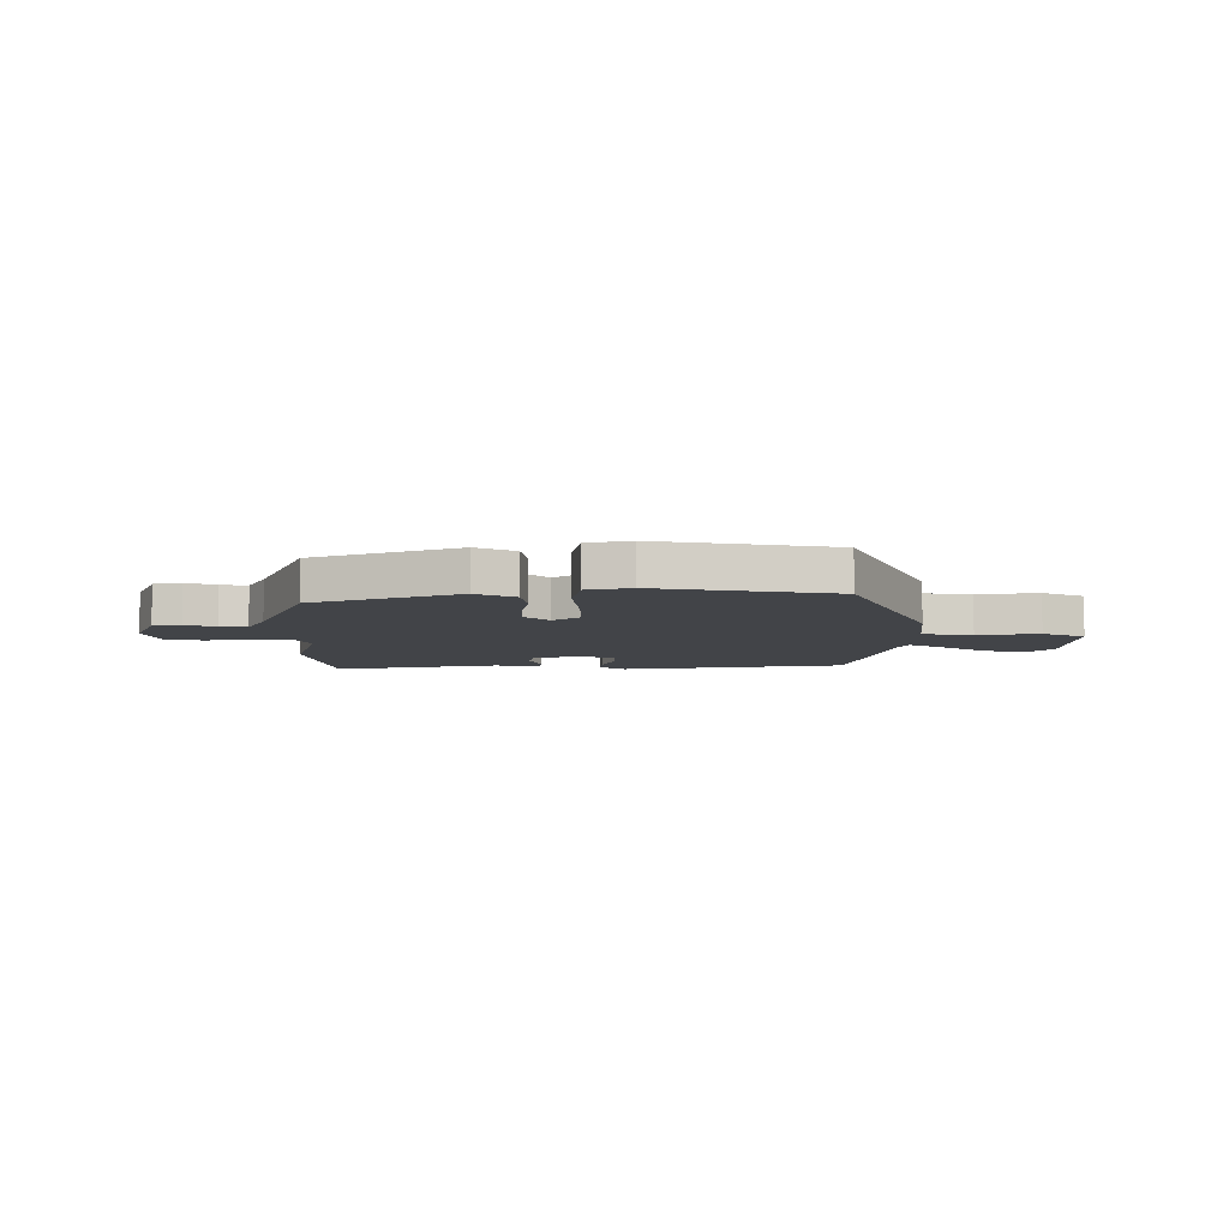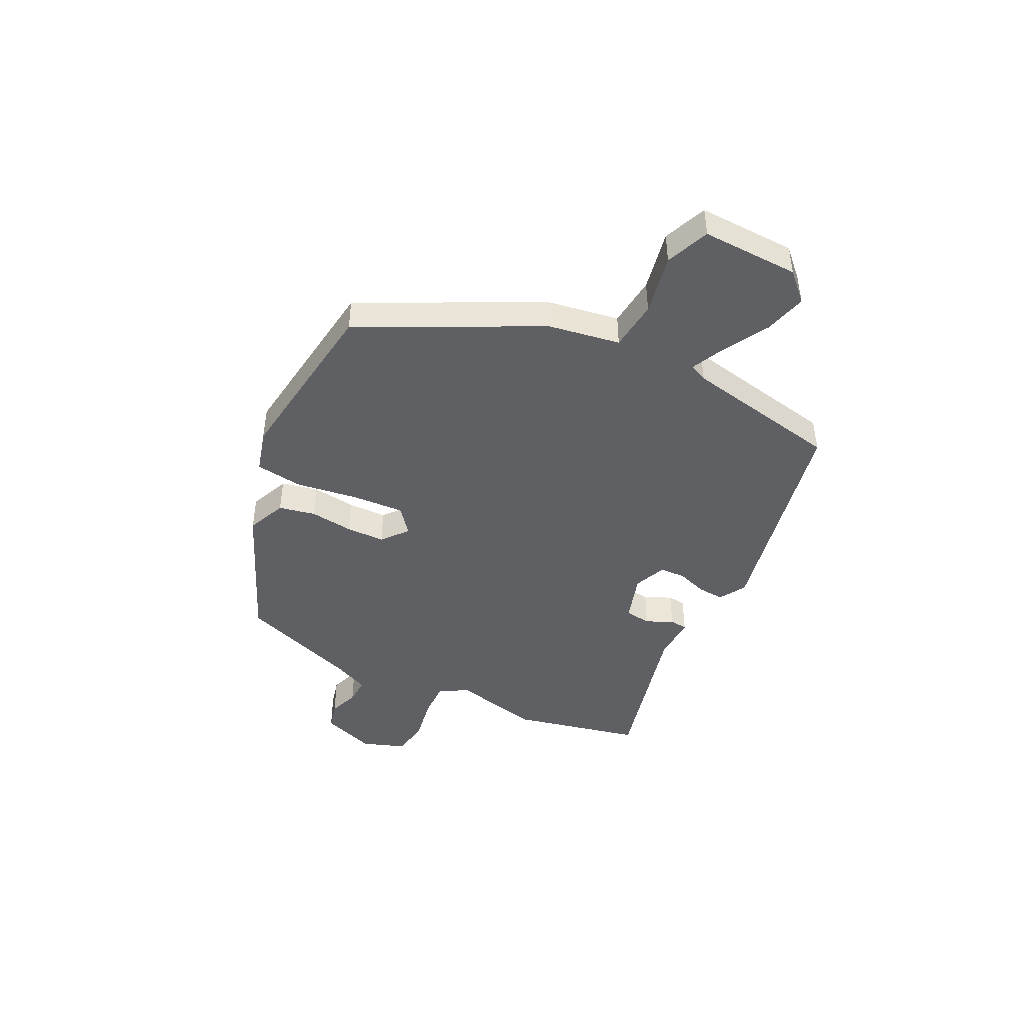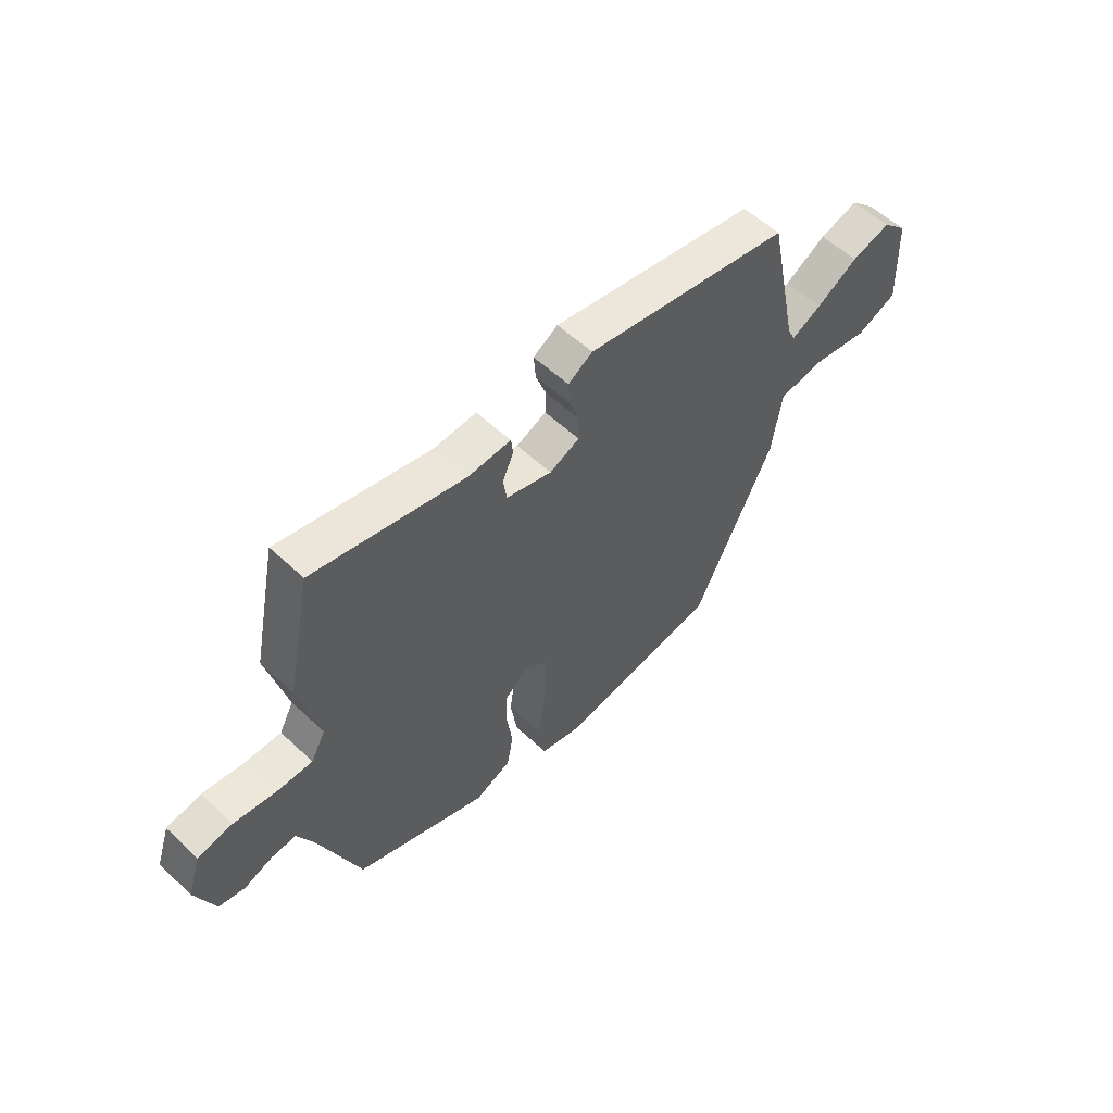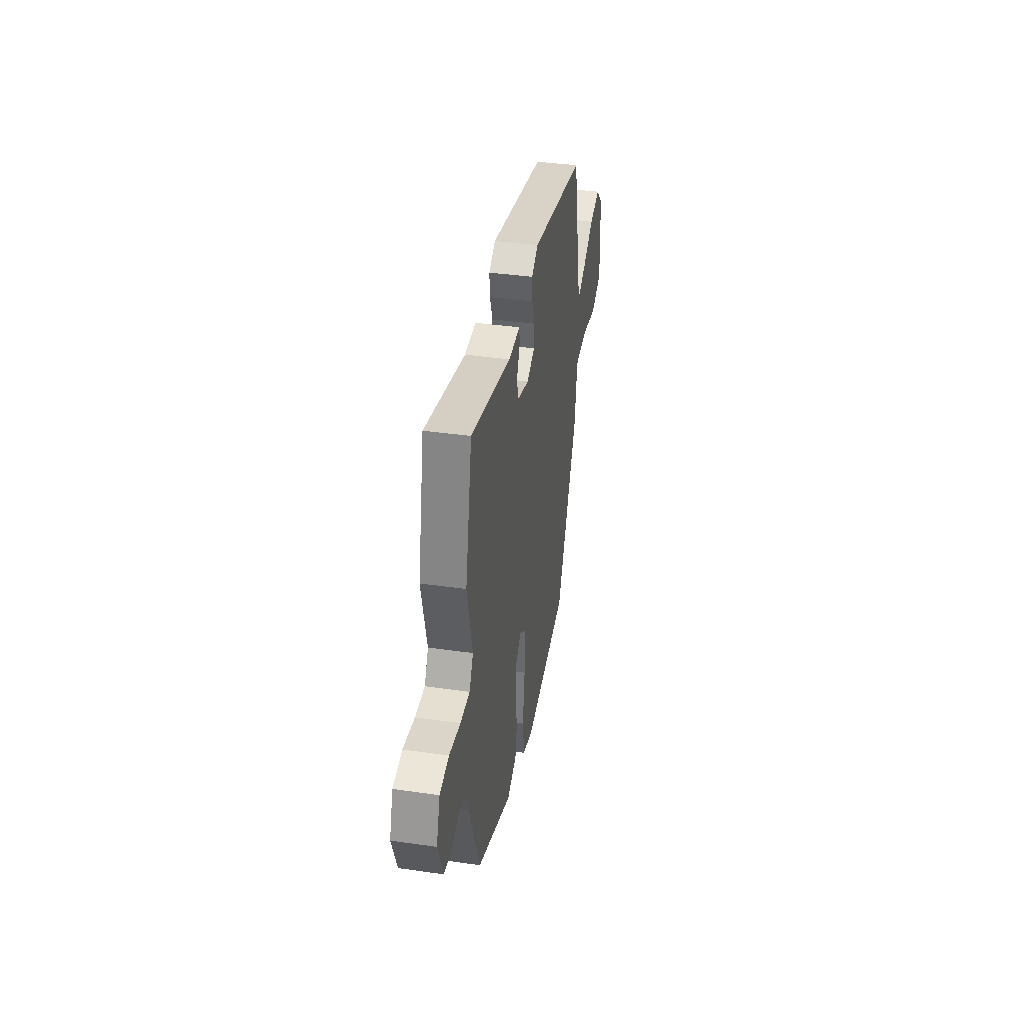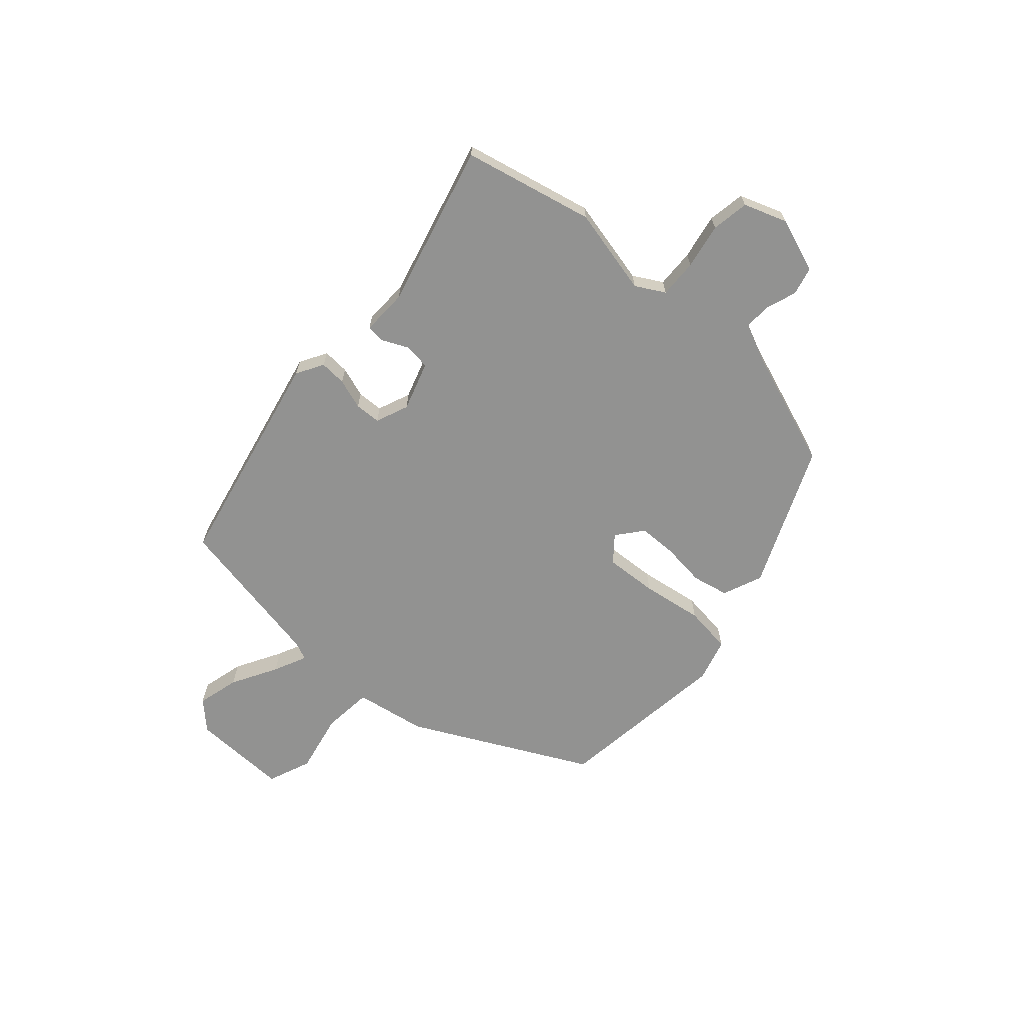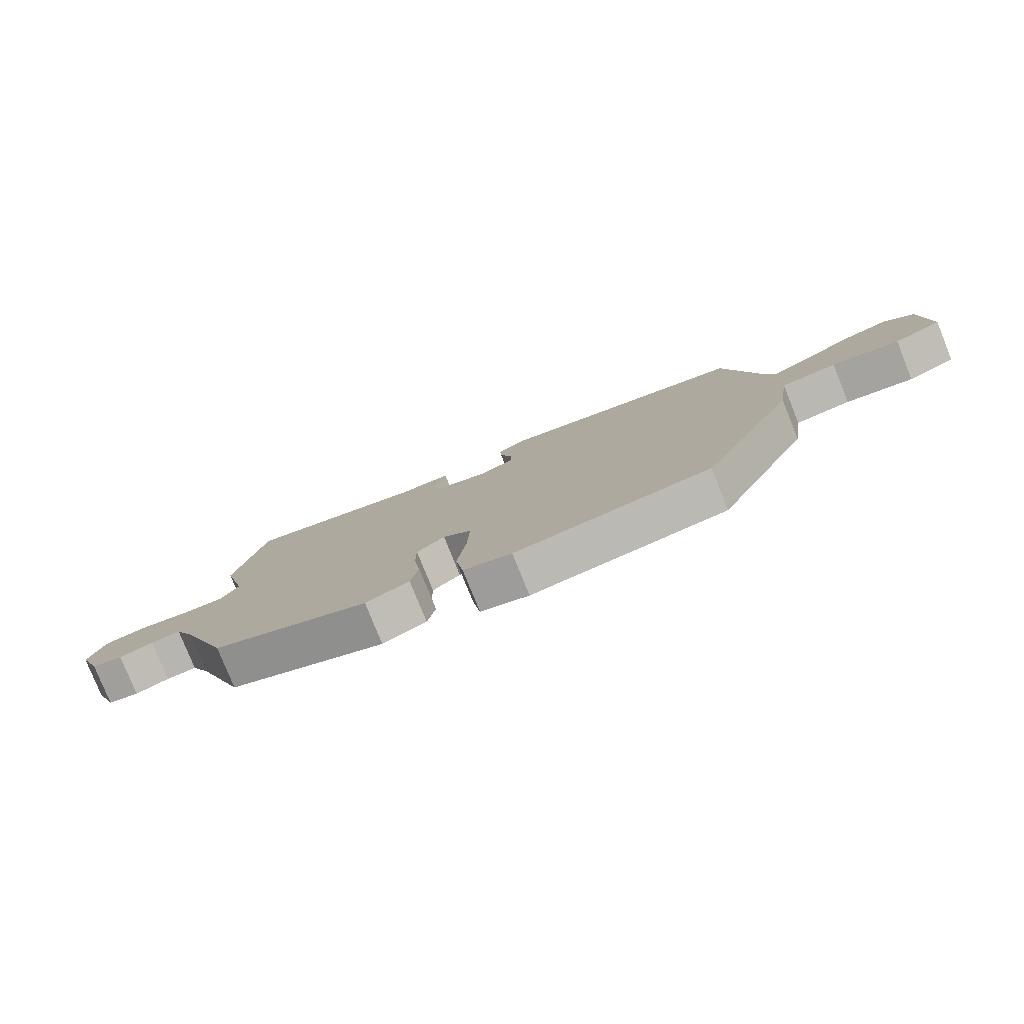
<metadata>
{"format":"obj","ext":"obj","renderer":"f3d","projection":"perspective","resolution":1024,"background":"white","views":[{"elev":-7.8,"azim":178.1,"up":"+Y"},{"elev":-44.5,"azim":-115.4,"up":"+Y"},{"elev":56.4,"azim":134.3,"up":"+Z"},{"elev":38.2,"azim":100.3,"up":"+Z"},{"elev":-66.3,"azim":49.5,"up":"+Y"},{"elev":-79.4,"azim":-158.0,"up":"+Z"}]}
</metadata>
<code>
v 0.488 0.07 0.558
v 0.538 0.07 0.317
v 0.498 0.07 0.156
v 0.527 0.07 0.102
v 0.598 0.07 0.103
v 0.682 0.07 0.117
v 0.751 0.07 0.104
v 0.778 0.07 0.024
v 0.74 0.07 -0.076
v 0.688 0.07 -0.088
v 0.632 0.07 -0.067
v 0.582 0.07 -0.064
v 0.549 0.07 -0.134
v 0.467 0.07 -0.35
v 0.203 0.07 -0.457
v 0.13 0.07 -0.425
v 0.117 0.07 -0.357
v 0.128 0.07 -0.277
v 0.128 0.07 -0.205
v 0.081 0.07 -0.165
v 0.033 0.07 -0.203
v 0.037 0.07 -0.3
v 0.052 0.07 -0.414
v 0.039 0.07 -0.502
v -0.042 0.07 -0.523
v -0.368 0.07 -0.475
v -0.527 0.07 -0.144
v -0.547 0.07 -0.011
v -0.64 0.07 0
v -0.753 0.07 -0.021
v -0.833 0.07 0.013
v -0.825 0.07 0.193
v -0.775 0.07 0.242
v -0.697 0.07 0.22
v -0.614 0.07 0.171
v -0.553 0.07 0.141
v -0.538 0.07 0.174
v -0.477 0.07 0.463
v -0.065 0.07 0.542
v -0.016 0.07 0.512
v -0.02 0.07 0.463
v -0.04 0.07 0.407
v -0.039 0.07 0.359
v 0.021 0.07 0.333
v 0.112 0.07 0.36
v 0.119 0.07 0.408
v 0.097 0.07 0.458
v 0.101 0.07 0.491
v 0.186 0.07 0.487
v 0.488 0 0.558
v 0.538 0 0.317
v 0.498 0 0.156
v 0.527 0 0.102
v 0.598 0 0.103
v 0.682 0 0.117
v 0.751 0 0.104
v 0.778 0 0.024
v 0.74 0 -0.076
v 0.688 0 -0.088
v 0.632 0 -0.067
v 0.582 0 -0.064
v 0.549 0 -0.134
v 0.467 0 -0.35
v 0.203 0 -0.457
v 0.13 0 -0.425
v 0.117 0 -0.357
v 0.128 0 -0.277
v 0.128 0 -0.205
v 0.081 0 -0.165
v 0.033 0 -0.203
v 0.037 0 -0.3
v 0.052 0 -0.414
v 0.039 0 -0.502
v -0.042 0 -0.523
v -0.368 0 -0.475
v -0.527 0 -0.144
v -0.547 0 -0.011
v -0.64 0 0
v -0.753 0 -0.021
v -0.833 0 0.013
v -0.825 0 0.193
v -0.775 0 0.242
v -0.697 0 0.22
v -0.614 0 0.171
v -0.553 0 0.141
v -0.538 0 0.174
v -0.477 0 0.463
v -0.065 0 0.542
v -0.016 0 0.512
v -0.02 0 0.463
v -0.04 0 0.407
v -0.039 0 0.359
v 0.021 0 0.333
v 0.112 0 0.36
v 0.119 0 0.408
v 0.097 0 0.458
v 0.101 0 0.491
v 0.186 0 0.487
f 46 47 48 49
f 45 46 49 1
f 39 40 41 42
f 37 38 39 42
f 36 37 42 43
f 32 33 34 35
f 32 35 36
f 29 30 31 32
f 28 29 32 36
f 22 23 24 25
f 21 22 25 26
f 20 21 26 27
f 15 16 17 18
f 13 14 15 18
f 12 13 18 19
f 8 9 10 11
f 8 11 12
f 5 6 7 8
f 4 5 8 12
f 3 4 12 19
f 45 1 2 3
f 44 45 3 19
f 43 44 19 20
f 28 36 43
f 20 27 28 43
f 98 97 96 95
f 50 98 95 94
f 91 90 89 88
f 91 88 87 86
f 92 91 86 85
f 84 83 82 81
f 85 84 81
f 81 80 79 78
f 85 81 78 77
f 74 73 72 71
f 75 74 71 70
f 76 75 70 69
f 67 66 65 64
f 67 64 63 62
f 68 67 62 61
f 60 59 58 57
f 61 60 57
f 57 56 55 54
f 61 57 54 53
f 68 61 53 52
f 52 51 50 94
f 68 52 94 93
f 69 68 93 92
f 92 85 77
f 92 77 76 69
f 1 50 51 2
f 2 51 52 3
f 3 52 53 4
f 4 53 54 5
f 5 54 55 6
f 6 55 56 7
f 7 56 57 8
f 8 57 58 9
f 9 58 59 10
f 10 59 60 11
f 11 60 61 12
f 12 61 62 13
f 13 62 63 14
f 14 63 64 15
f 15 64 65 16
f 16 65 66 17
f 17 66 67 18
f 18 67 68 19
f 19 68 69 20
f 20 69 70 21
f 21 70 71 22
f 22 71 72 23
f 23 72 73 24
f 24 73 74 25
f 25 74 75 26
f 26 75 76 27
f 27 76 77 28
f 28 77 78 29
f 29 78 79 30
f 30 79 80 31
f 31 80 81 32
f 32 81 82 33
f 33 82 83 34
f 34 83 84 35
f 35 84 85 36
f 36 85 86 37
f 37 86 87 38
f 38 87 88 39
f 39 88 89 40
f 40 89 90 41
f 41 90 91 42
f 42 91 92 43
f 43 92 93 44
f 44 93 94 45
f 45 94 95 46
f 46 95 96 47
f 47 96 97 48
f 48 97 98 49
f 49 98 50 1

</code>
